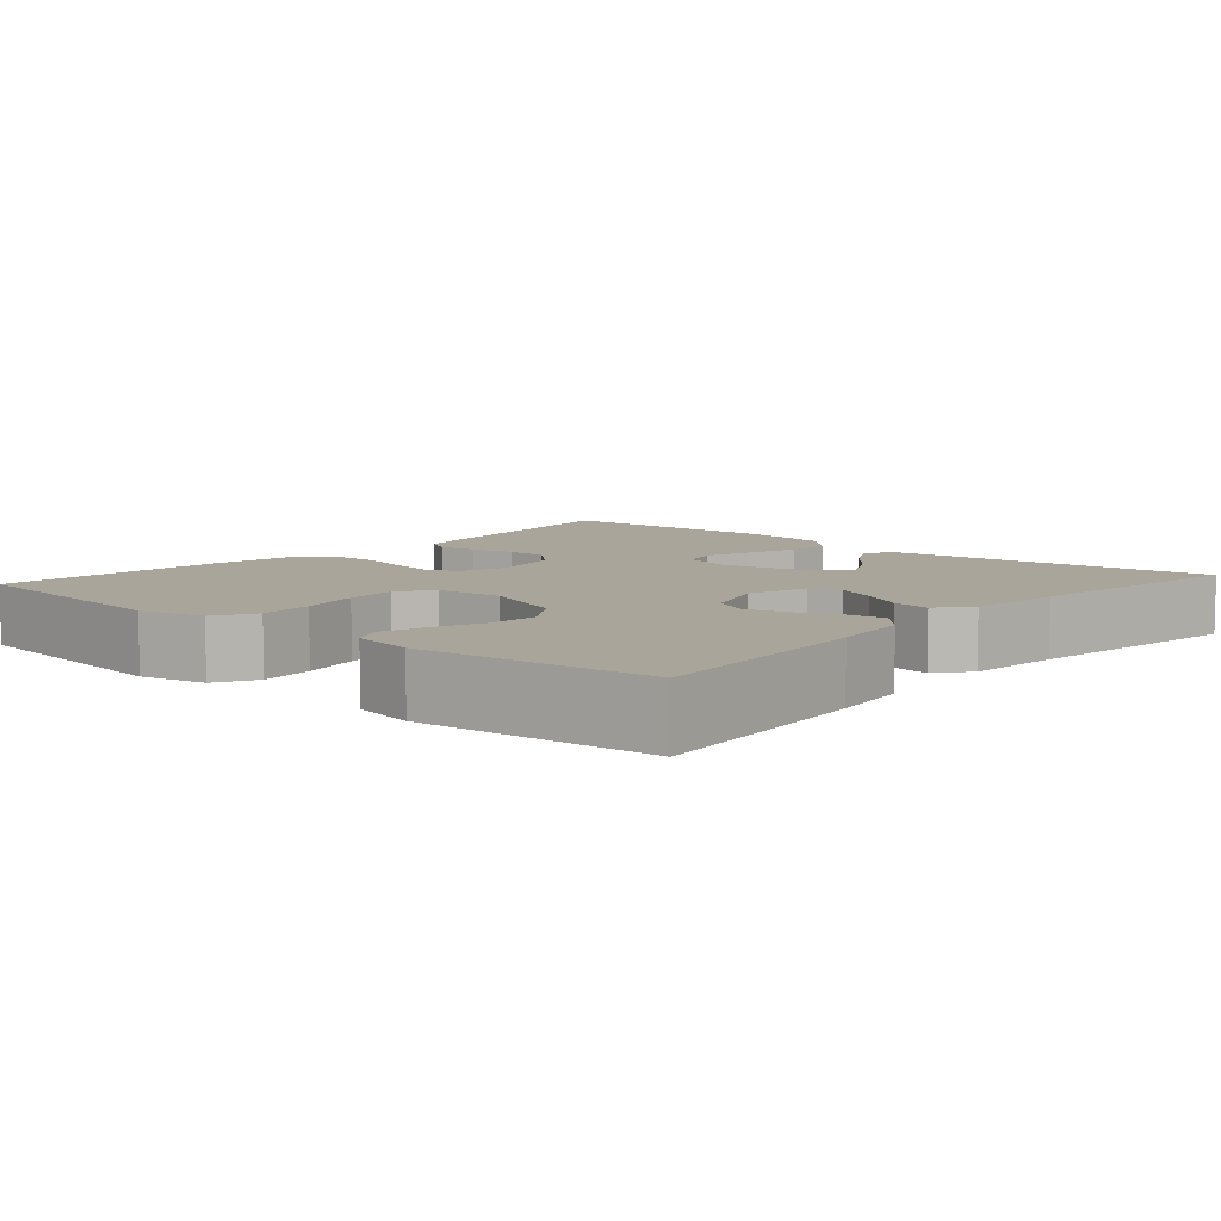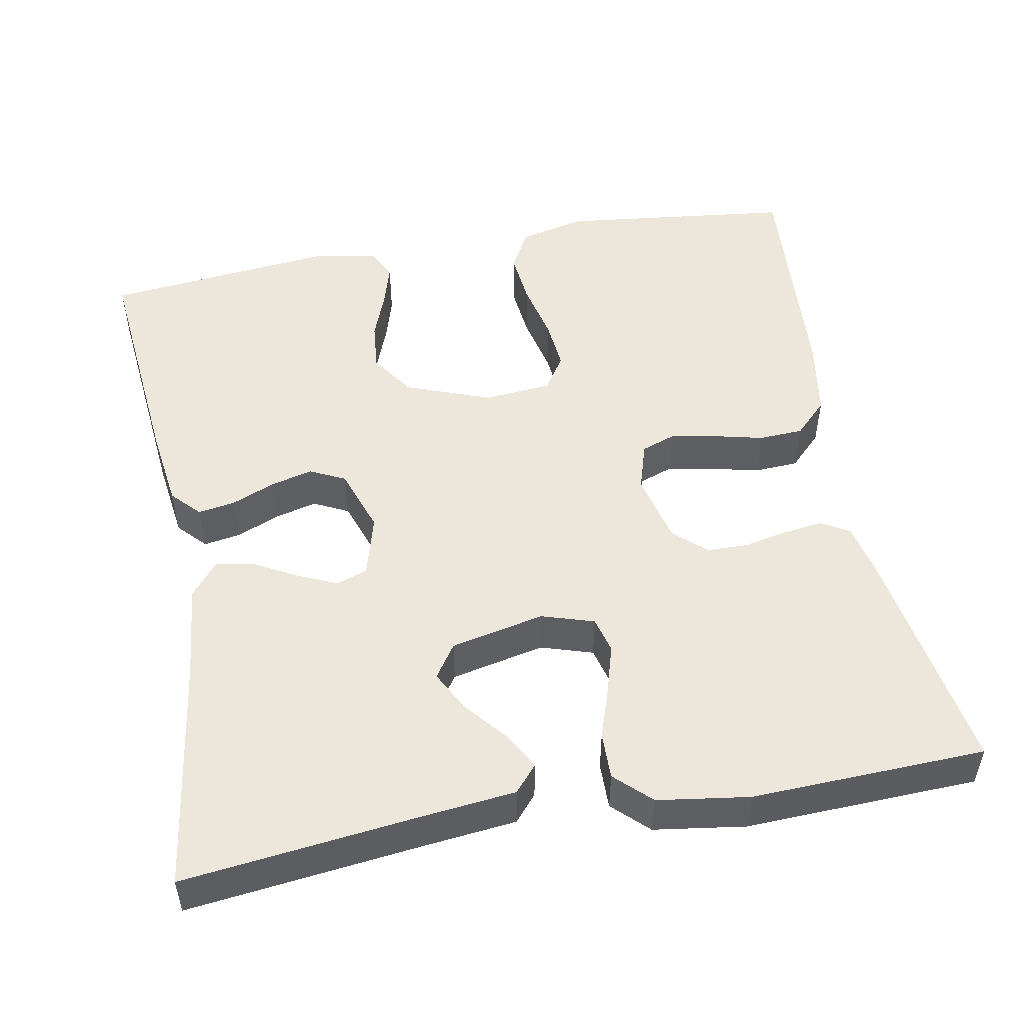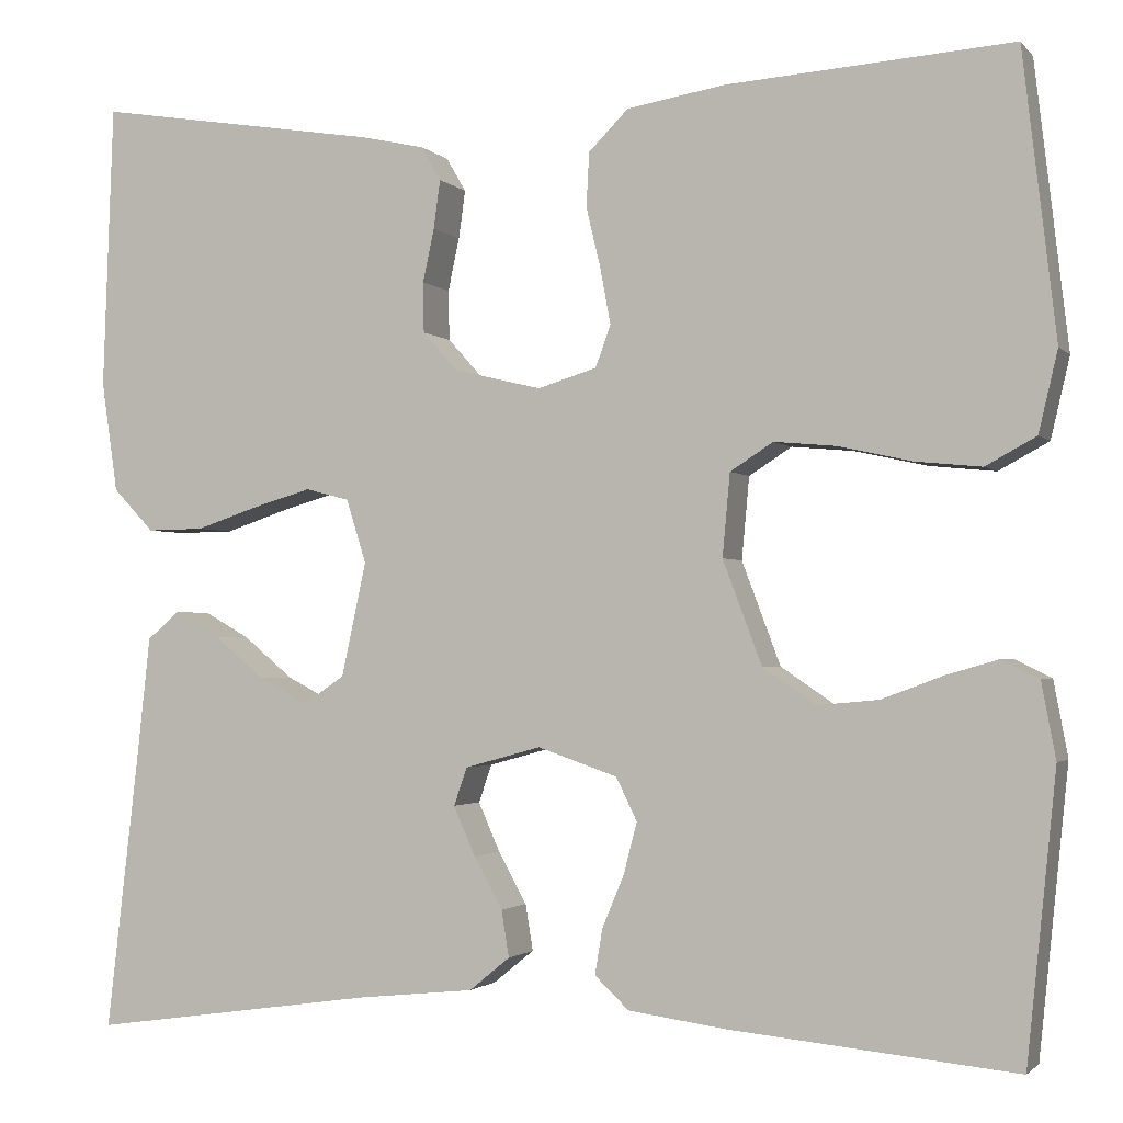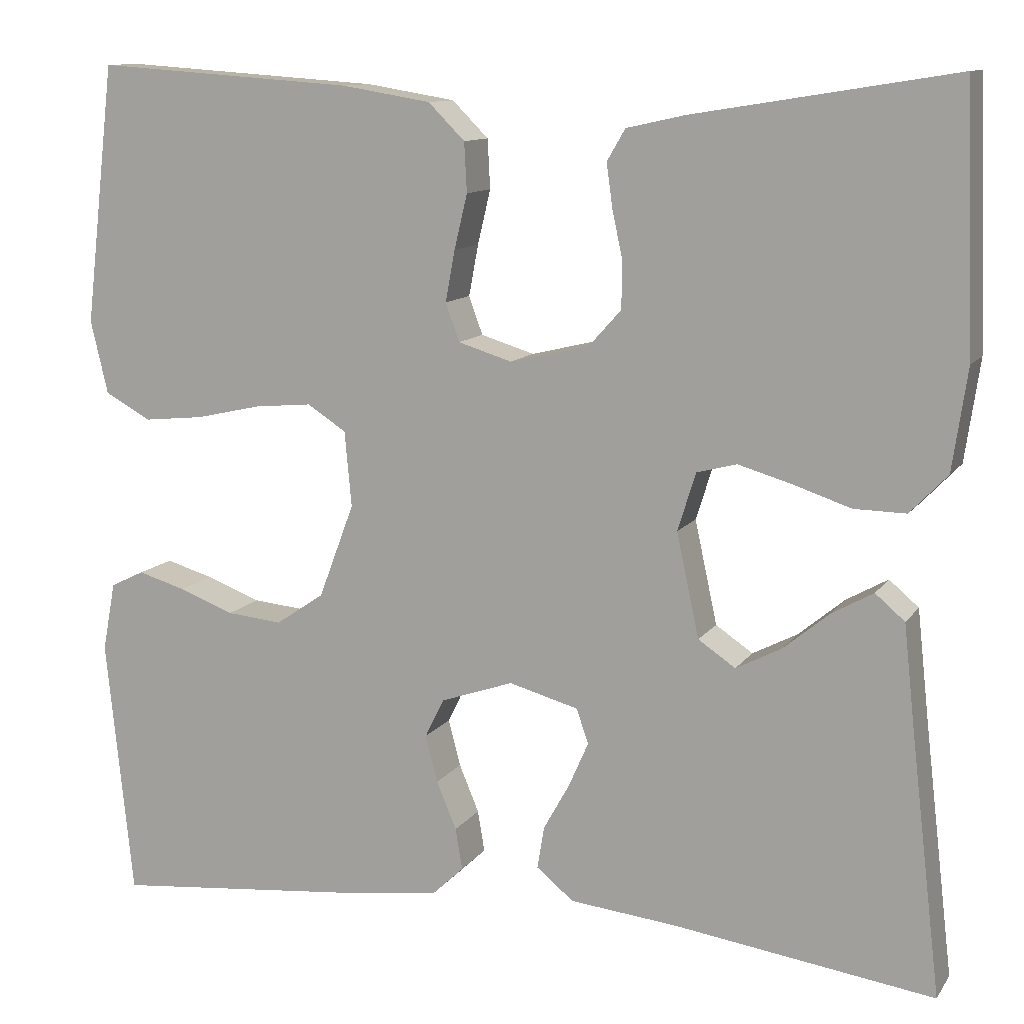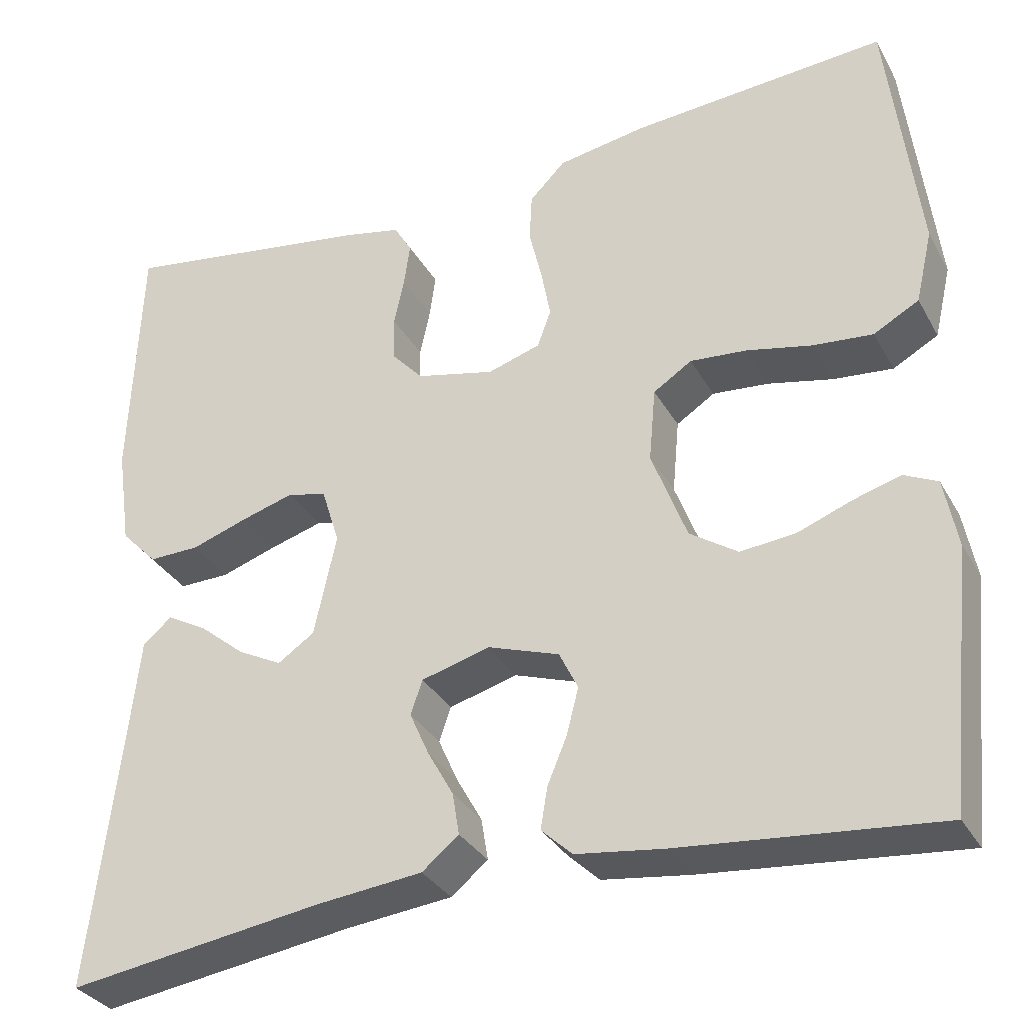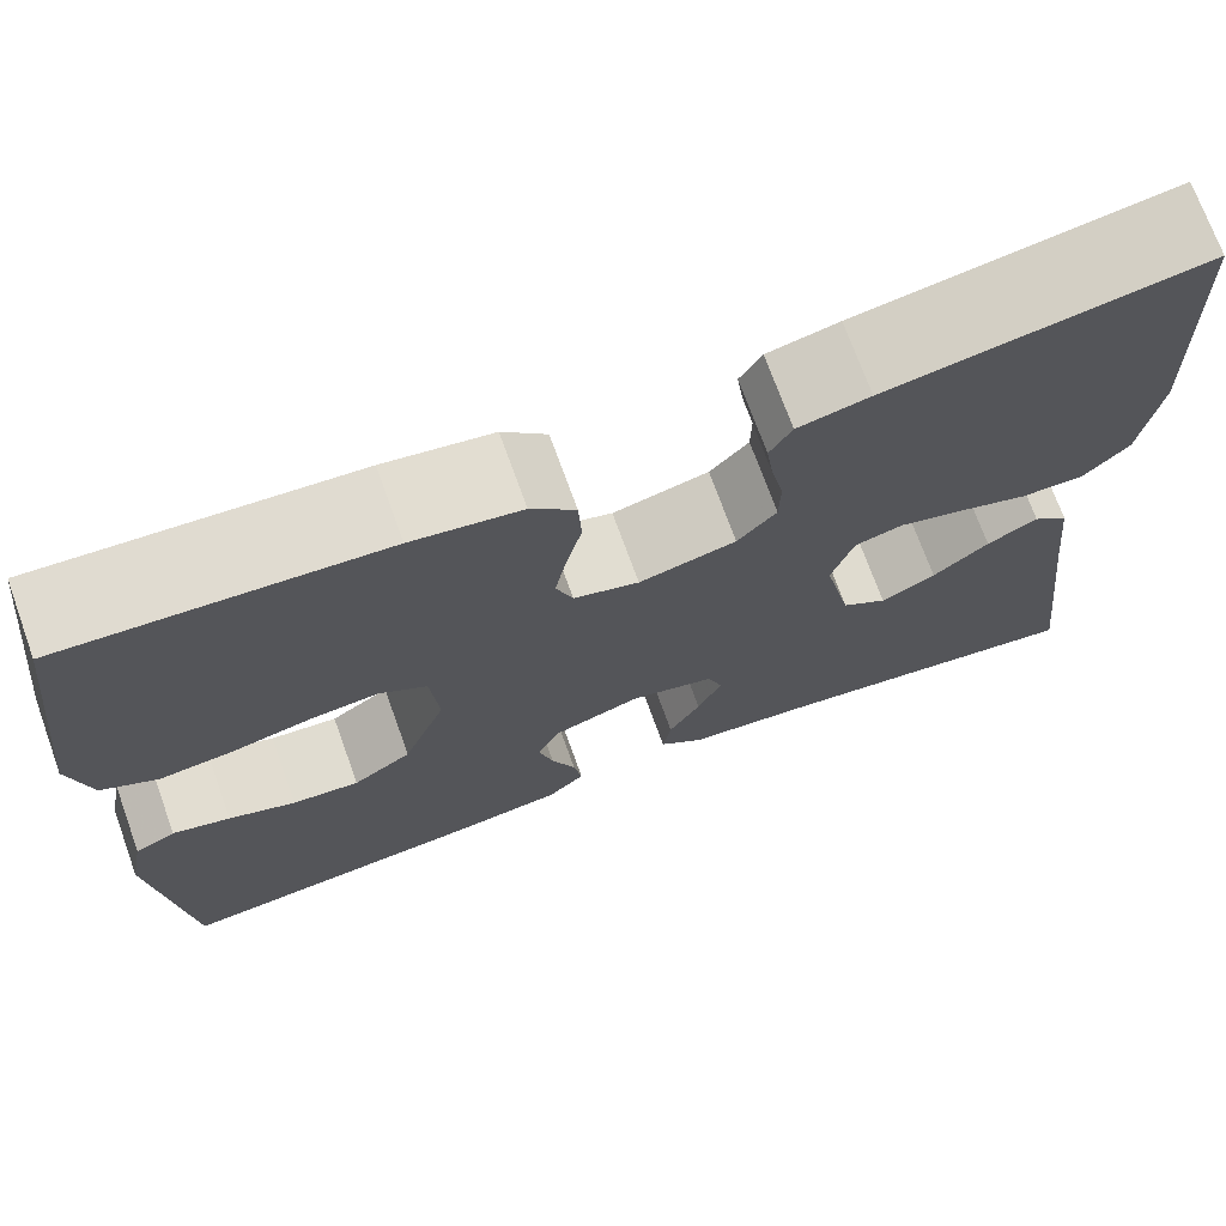
<metadata>
{"format":"obj","ext":"obj","renderer":"f3d","projection":"perspective","resolution":1024,"background":"white","views":[{"elev":7.7,"azim":131.4,"up":"+Y"},{"elev":50.6,"azim":-100.5,"up":"+Y"},{"elev":-1.9,"azim":20.0,"up":"+Z"},{"elev":11.3,"azim":-158.9,"up":"+Z"},{"elev":-32.6,"azim":25.2,"up":"+Z"},{"elev":72.1,"azim":160.1,"up":"+Z"}]}
</metadata>
<code>
v -0.5 0.07 0.5
v -0.2 0.07 0.452
v -0.132 0.07 0.437
v -0.111 0.07 0.401
v -0.118 0.07 0.35
v -0.13 0.07 0.294
v -0.129 0.07 0.241
v -0.092 0.07 0.2
v 0 0.07 0.178
v 0.062 0.07 0.197
v 0.078 0.07 0.241
v 0.067 0.07 0.3
v 0.052 0.07 0.363
v 0.055 0.07 0.42
v 0.097 0.07 0.462
v 0.2 0.07 0.479
v 0.5 0.07 0.5
v 0.535 0.07 0.2
v 0.515 0.07 0.115
v 0.462 0.07 0.086
v 0.392 0.07 0.093
v 0.316 0.07 0.11
v 0.25 0.07 0.116
v 0.205 0.07 0.087
v 0.197 0.07 0
v 0.238 0.07 -0.109
v 0.294 0.07 -0.147
v 0.358 0.07 -0.141
v 0.422 0.07 -0.117
v 0.477 0.07 -0.101
v 0.516 0.07 -0.12
v 0.531 0.07 -0.2
v 0.5 0.07 -0.5
v 0.2 0.07 -0.471
v 0.097 0.07 -0.457
v 0.061 0.07 -0.423
v 0.069 0.07 -0.375
v 0.092 0.07 -0.32
v 0.106 0.07 -0.266
v 0.084 0.07 -0.221
v 0 0.07 -0.192
v -0.08 0.07 -0.214
v -0.094 0.07 -0.254
v -0.071 0.07 -0.306
v -0.041 0.07 -0.36
v -0.033 0.07 -0.409
v -0.076 0.07 -0.444
v -0.2 0.07 -0.457
v -0.5 0.07 -0.5
v -0.465 0.07 -0.2
v -0.452 0.07 -0.08
v -0.418 0.07 -0.051
v -0.37 0.07 -0.078
v -0.317 0.07 -0.122
v -0.265 0.07 -0.149
v -0.222 0.07 -0.12
v -0.196 0.07 0
v -0.217 0.07 0.067
v -0.263 0.07 0.079
v -0.325 0.07 0.061
v -0.391 0.07 0.039
v -0.451 0.07 0.038
v -0.494 0.07 0.083
v -0.511 0.07 0.2
v -0.5 0 0.5
v -0.2 0 0.452
v -0.132 0 0.437
v -0.111 0 0.401
v -0.118 0 0.35
v -0.13 0 0.294
v -0.129 0 0.241
v -0.092 0 0.2
v 0 0 0.178
v 0.062 0 0.197
v 0.078 0 0.241
v 0.067 0 0.3
v 0.052 0 0.363
v 0.055 0 0.42
v 0.097 0 0.462
v 0.2 0 0.479
v 0.5 0 0.5
v 0.535 0 0.2
v 0.515 0 0.115
v 0.462 0 0.086
v 0.392 0 0.093
v 0.316 0 0.11
v 0.25 0 0.116
v 0.205 0 0.087
v 0.197 0 0
v 0.238 0 -0.109
v 0.294 0 -0.147
v 0.358 0 -0.141
v 0.422 0 -0.117
v 0.477 0 -0.101
v 0.516 0 -0.12
v 0.531 0 -0.2
v 0.5 0 -0.5
v 0.2 0 -0.471
v 0.097 0 -0.457
v 0.061 0 -0.423
v 0.069 0 -0.375
v 0.092 0 -0.32
v 0.106 0 -0.266
v 0.084 0 -0.221
v 0 0 -0.192
v -0.08 0 -0.214
v -0.094 0 -0.254
v -0.071 0 -0.306
v -0.041 0 -0.36
v -0.033 0 -0.409
v -0.076 0 -0.444
v -0.2 0 -0.457
v -0.5 0 -0.5
v -0.465 0 -0.2
v -0.452 0 -0.08
v -0.418 0 -0.051
v -0.37 0 -0.078
v -0.317 0 -0.122
v -0.265 0 -0.149
v -0.222 0 -0.12
v -0.196 0 0
v -0.217 0 0.067
v -0.263 0 0.079
v -0.325 0 0.061
v -0.391 0 0.039
v -0.451 0 0.038
v -0.494 0 0.083
v -0.511 0 0.2
f 4 5 6
f 3 4 6
f 2 3 6
f 1 2 6
f 64 1 6
f 63 64 6
f 62 63 6
f 61 62 6
f 60 61 6
f 59 60 6 7
f 58 59 7 8
f 57 58 8 9
f 56 57 9 10
f 52 53 54
f 51 52 54
f 50 51 54
f 50 54 55
f 49 50 55
f 48 49 55
f 48 55 56
f 47 48 56
f 46 47 56
f 45 46 56
f 44 45 56
f 36 37 38
f 35 36 38
f 34 35 38
f 33 34 38
f 32 33 38
f 31 32 38
f 30 31 38
f 29 30 38
f 28 29 38
f 27 28 38 39
f 26 27 39 40
f 20 21 22
f 19 20 22
f 18 19 22
f 17 18 22
f 16 17 22
f 15 16 22
f 14 15 22
f 13 14 22
f 12 13 22
f 11 12 22 23
f 10 11 23 24
f 43 44 56
f 42 43 56 10
f 10 24 25
f 42 10 25
f 41 42 25
f 25 26 40 41
f 70 69 68
f 70 68 67
f 70 67 66
f 70 66 65
f 70 65 128
f 70 128 127
f 70 127 126
f 70 126 125
f 70 125 124
f 71 70 124 123
f 72 71 123 122
f 73 72 122 121
f 74 73 121 120
f 118 117 116
f 118 116 115
f 118 115 114
f 119 118 114
f 119 114 113
f 119 113 112
f 120 119 112
f 120 112 111
f 120 111 110
f 120 110 109
f 120 109 108
f 102 101 100
f 102 100 99
f 102 99 98
f 102 98 97
f 102 97 96
f 102 96 95
f 102 95 94
f 102 94 93
f 102 93 92
f 103 102 92 91
f 104 103 91 90
f 86 85 84
f 86 84 83
f 86 83 82
f 86 82 81
f 86 81 80
f 86 80 79
f 86 79 78
f 86 78 77
f 86 77 76
f 87 86 76 75
f 88 87 75 74
f 120 108 107
f 74 120 107 106
f 89 88 74
f 89 74 106
f 89 106 105
f 105 104 90 89
f 1 65 66 2
f 2 66 67 3
f 3 67 68 4
f 4 68 69 5
f 5 69 70 6
f 6 70 71 7
f 7 71 72 8
f 8 72 73 9
f 9 73 74 10
f 10 74 75 11
f 11 75 76 12
f 12 76 77 13
f 13 77 78 14
f 14 78 79 15
f 15 79 80 16
f 16 80 81 17
f 17 81 82 18
f 18 82 83 19
f 19 83 84 20
f 20 84 85 21
f 21 85 86 22
f 22 86 87 23
f 23 87 88 24
f 24 88 89 25
f 25 89 90 26
f 26 90 91 27
f 27 91 92 28
f 28 92 93 29
f 29 93 94 30
f 30 94 95 31
f 31 95 96 32
f 32 96 97 33
f 33 97 98 34
f 34 98 99 35
f 35 99 100 36
f 36 100 101 37
f 37 101 102 38
f 38 102 103 39
f 39 103 104 40
f 40 104 105 41
f 41 105 106 42
f 42 106 107 43
f 43 107 108 44
f 44 108 109 45
f 45 109 110 46
f 46 110 111 47
f 47 111 112 48
f 48 112 113 49
f 49 113 114 50
f 50 114 115 51
f 51 115 116 52
f 52 116 117 53
f 53 117 118 54
f 54 118 119 55
f 55 119 120 56
f 56 120 121 57
f 57 121 122 58
f 58 122 123 59
f 59 123 124 60
f 60 124 125 61
f 61 125 126 62
f 62 126 127 63
f 63 127 128 64
f 64 128 65 1

</code>
